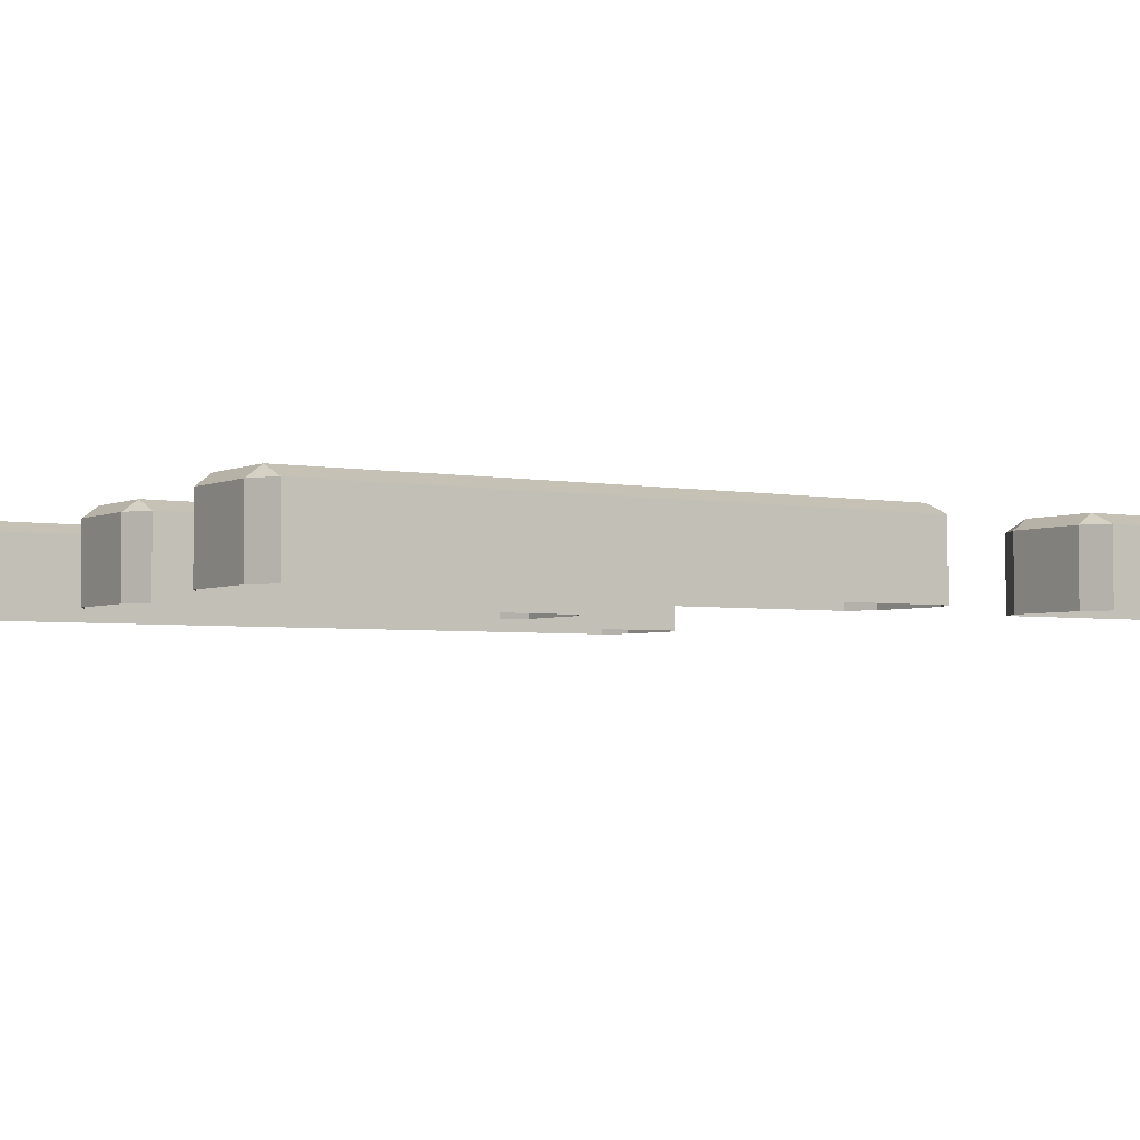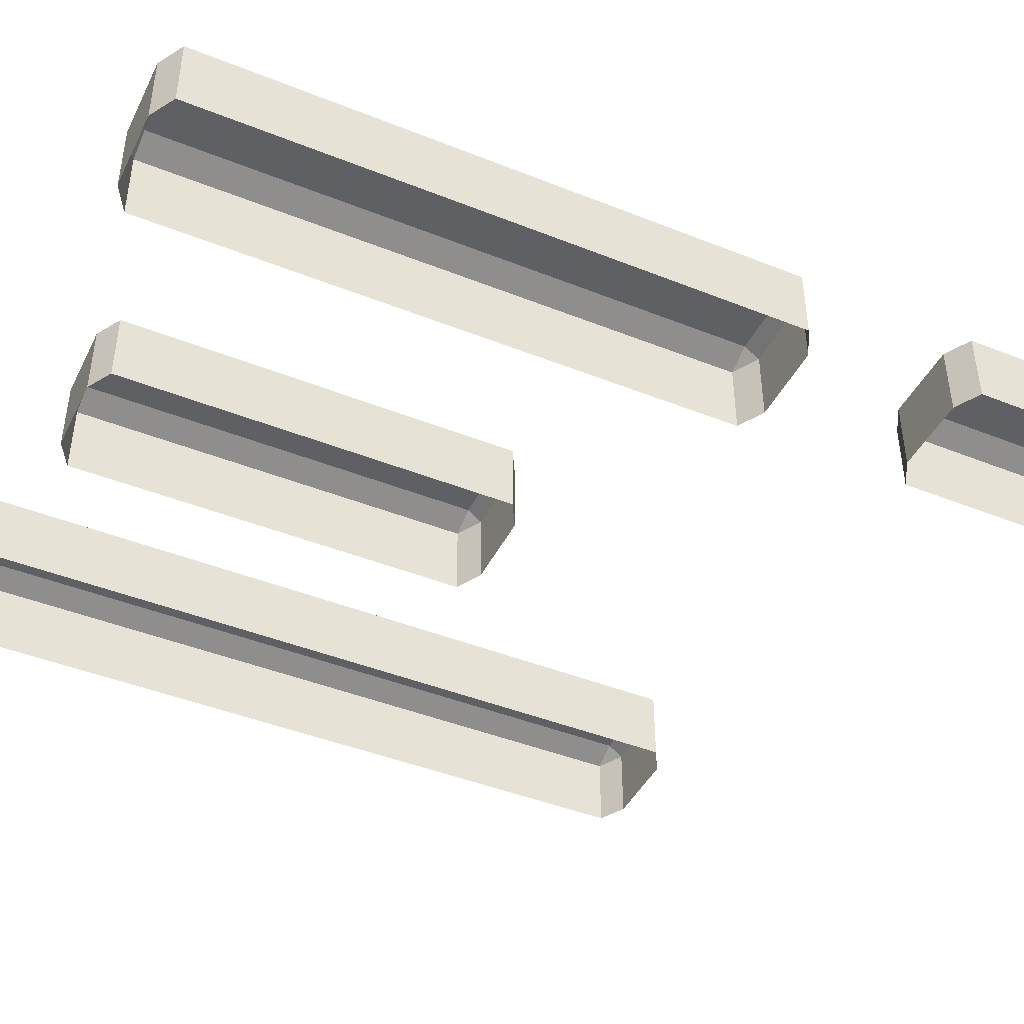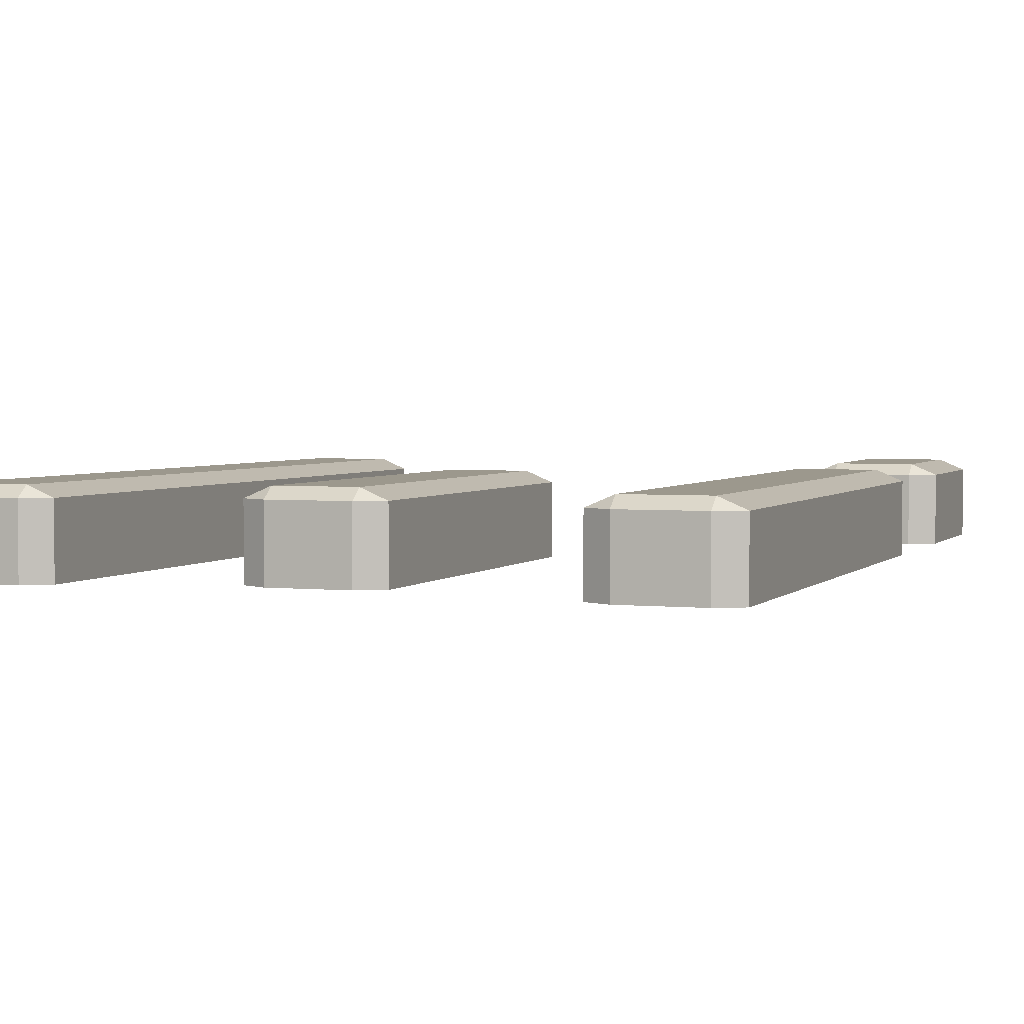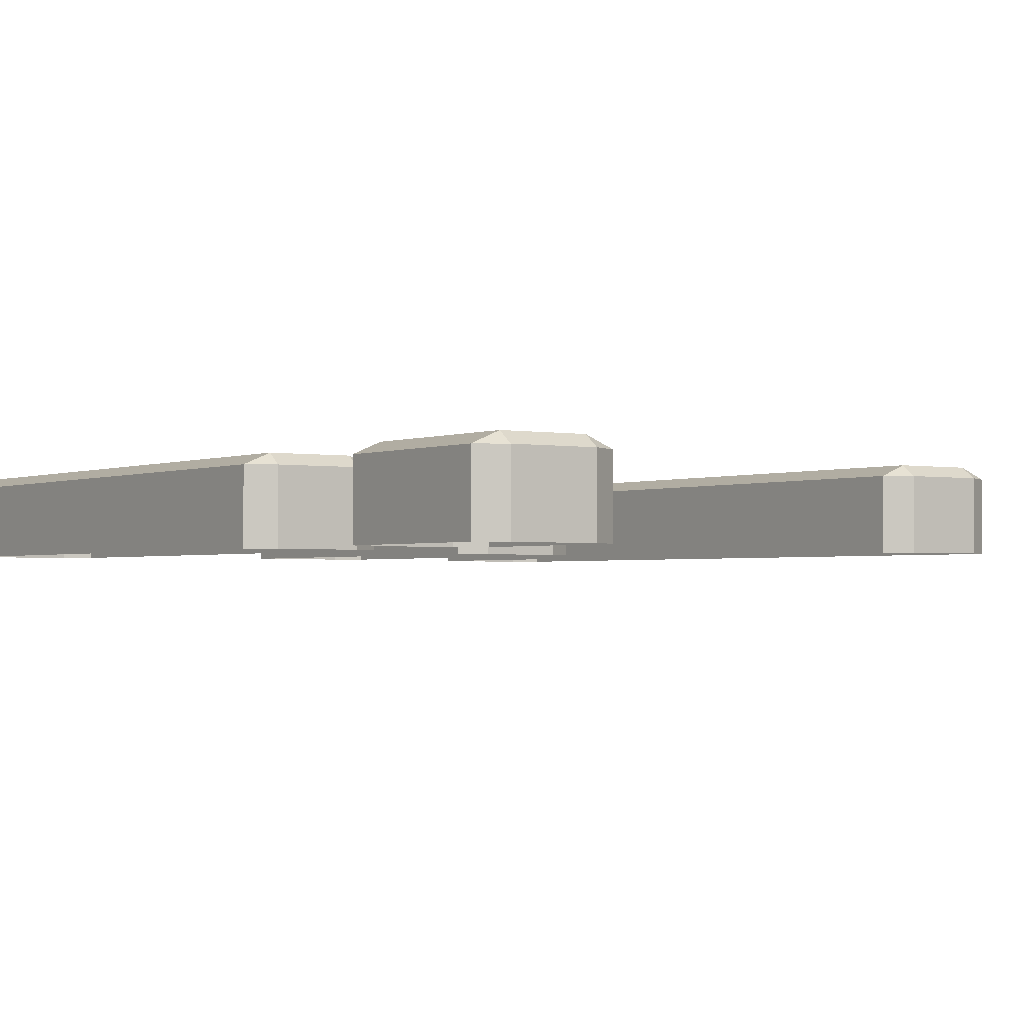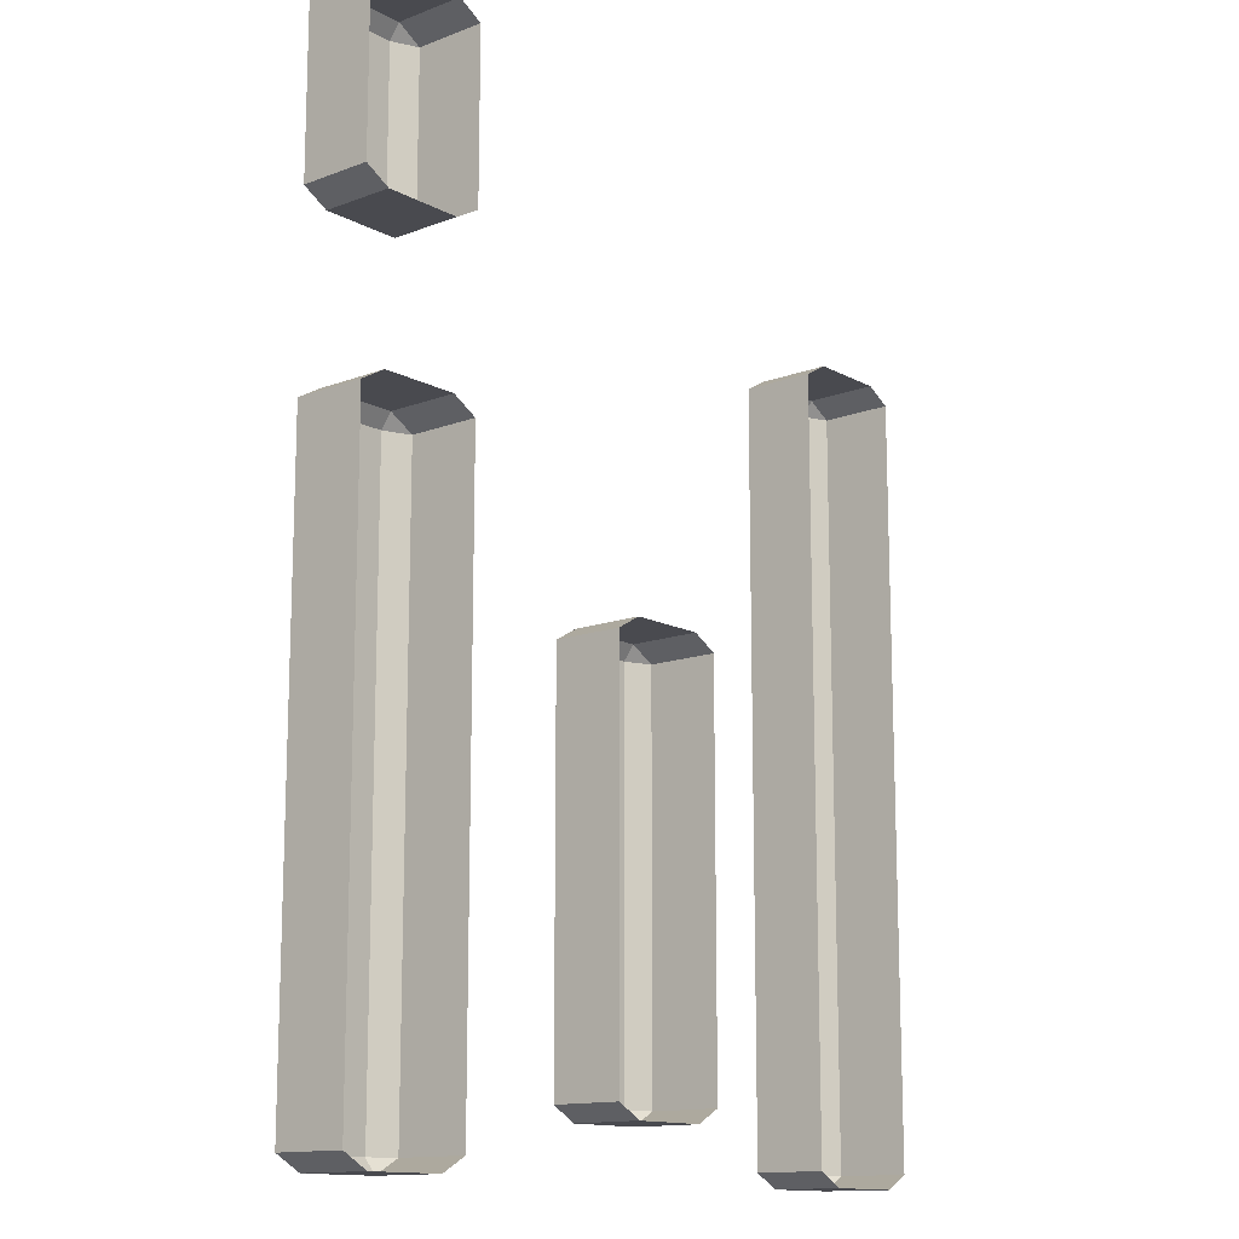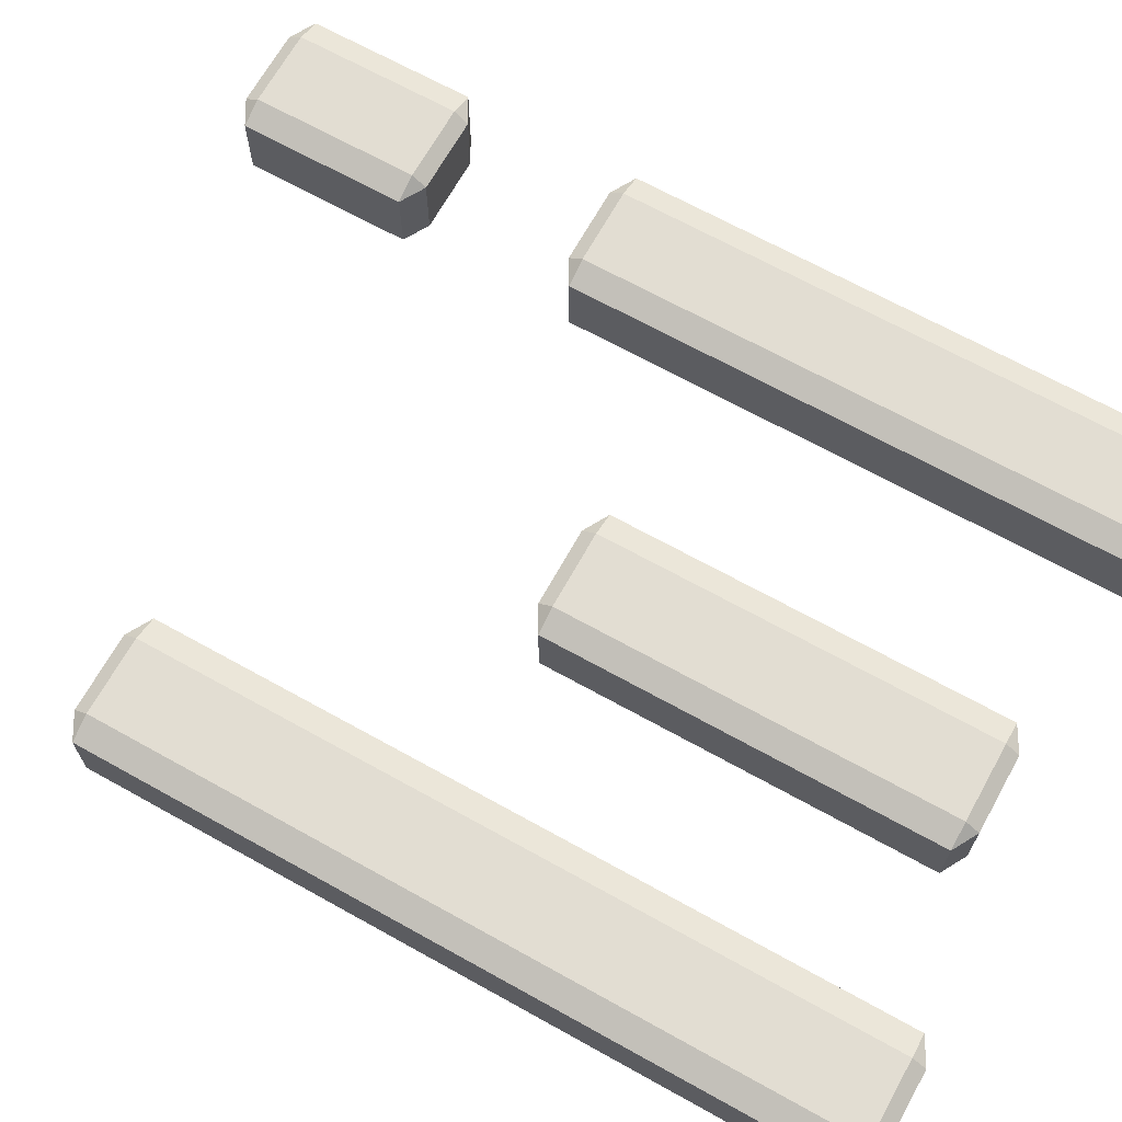
<metadata>
{"format":"obj","ext":"obj","renderer":"f3d","projection":"perspective","resolution":1024,"background":"white","views":[{"elev":-3.3,"azim":-123.4,"up":"+Y"},{"elev":-43.7,"azim":-115.2,"up":"+Y"},{"elev":3.0,"azim":-159.8,"up":"+Y"},{"elev":-1.9,"azim":-34.6,"up":"+Y"},{"elev":-13.6,"azim":-49.8,"up":"+Z"},{"elev":68.1,"azim":119.1,"up":"+Y"}]}
</metadata>
<code>
o Signs_2_3
v 0.2134 -0 0.08092
v 0.2031 -0 0.08667
v 0.2031 -0 -0.2243
v 0.2134 -0 -0.2186
v 0.1716 -0 0.08667
v 0.1614 -0 0.08092
v 0.1614 -0 -0.2186
v 0.1716 -0 -0.2243
v 0.2134 0.02882 0.08092
v 0.2031 0.03314 0.08092
v 0.2031 0.02882 0.08667
v 0.2134 0.02882 -0.2186
v 0.2031 0.02882 -0.2243
v 0.2031 0.03314 -0.2186
v 0.1614 0.02882 0.08092
v 0.1716 0.02882 0.08667
v 0.1716 0.03314 0.08092
v 0.1614 0.02882 -0.2186
v 0.1716 0.03314 -0.2186
v 0.1716 0.02882 -0.2243
v 0.1014 -0 -0.03944
v 0.09116 -0 -0.0337
v 0.09116 -0 -0.2048
v 0.1014 -0 -0.1991
v 0.05964 -0 -0.0337
v 0.0494 -0 -0.03944
v 0.0494 -0 -0.1991
v 0.05964 -0 -0.2048
v 0.1014 0.02882 -0.03944
v 0.09116 0.03314 -0.03944
v 0.09116 0.02882 -0.0337
v 0.1014 0.02882 -0.1991
v 0.09116 0.02882 -0.2048
v 0.09116 0.03314 -0.1991
v 0.0494 0.02882 -0.03944
v 0.05964 0.02882 -0.0337
v 0.05964 0.03314 -0.03944
v 0.0494 0.02882 -0.1991
v 0.05964 0.03314 -0.1991
v 0.05964 0.02882 -0.2048
v -0.0234 -0 0.01759
v -0.03363 -0 0.02333
v -0.03363 -0 -0.2243
v -0.0234 -0 -0.2186
v -0.06516 -0 0.02333
v -0.07539 -0 0.01759
v -0.07539 -0 -0.2186
v -0.06516 -0 -0.2243
v -0.0234 0.02882 0.01759
v -0.03363 0.03314 0.01759
v -0.03363 0.02882 0.02333
v -0.0234 0.02882 -0.2186
v -0.03363 0.02882 -0.2243
v -0.03363 0.03314 -0.2186
v -0.07539 0.02882 0.01759
v -0.06516 0.02882 0.02333
v -0.06516 0.03314 0.01759
v -0.07539 0.02882 -0.2186
v -0.06516 0.03314 -0.2186
v -0.06516 0.02882 -0.2243
v -0.0234 -0 0.1576
v -0.03363 -0 0.1634
v -0.03363 -0 0.0844
v -0.0234 -0 0.09014
v -0.06516 -0 0.1634
v -0.07539 -0 0.1576
v -0.07539 -0 0.09014
v -0.06516 -0 0.0844
v -0.0234 0.02882 0.1576
v -0.03363 0.03314 0.1576
v -0.03363 0.02882 0.1634
v -0.0234 0.02882 0.09014
v -0.03363 0.02882 0.0844
v -0.03363 0.03314 0.09014
v -0.07539 0.02882 0.1576
v -0.06516 0.02882 0.1634
v -0.06516 0.03314 0.1576
v -0.07539 0.02882 0.09014
v -0.06516 0.03314 0.09014
v -0.06516 0.02882 0.0844
f 9 10 11
f 12 13 14
f 15 16 17
f 18 19 20
f 29 30 31
f 32 33 34
f 35 36 37
f 38 39 40
f 49 50 51
f 52 53 54
f 55 56 57
f 58 59 60
f 69 70 71
f 72 73 74
f 75 76 77
f 78 79 80
f 18 7 6 15
f 22 21 29 31
f 80 73 63 68
f 42 51 56 45
f 79 78 75 77
f 32 34 30 29
f 54 50 49 52
f 71 70 77 76
f 67 78 80 68
f 69 61 64 72
f 36 35 26 25
f 22 31 36 25
f 40 33 23 28
f 38 27 26 35
f 42 41 49 51
f 62 61 69 71
f 15 17 19 18
f 10 17 16 11
f 34 33 40 39
f 7 18 20 8
f 56 55 46 45
f 33 32 24 23
f 53 52 44 43
f 78 67 66 75
f 37 30 34 39
f 10 9 12 14
f 54 53 60 59
f 14 13 20 19
f 66 65 76 75
f 13 12 4 3
f 73 72 64 63
f 2 11 16 5
f 29 21 24 32
f 72 74 70 69
f 35 37 39 38
f 80 79 74 73
f 16 15 6 5
f 2 1 9 11
f 60 53 43 48
f 17 10 14 19
f 20 13 3 8
f 49 41 44 52
f 77 70 74 79
f 58 55 57 59
f 30 37 36 31
f 47 58 60 48
f 62 71 76 65
f 51 50 57 56
f 57 50 54 59
f 27 38 40 28
f 9 1 4 12
f 58 47 46 55

</code>
